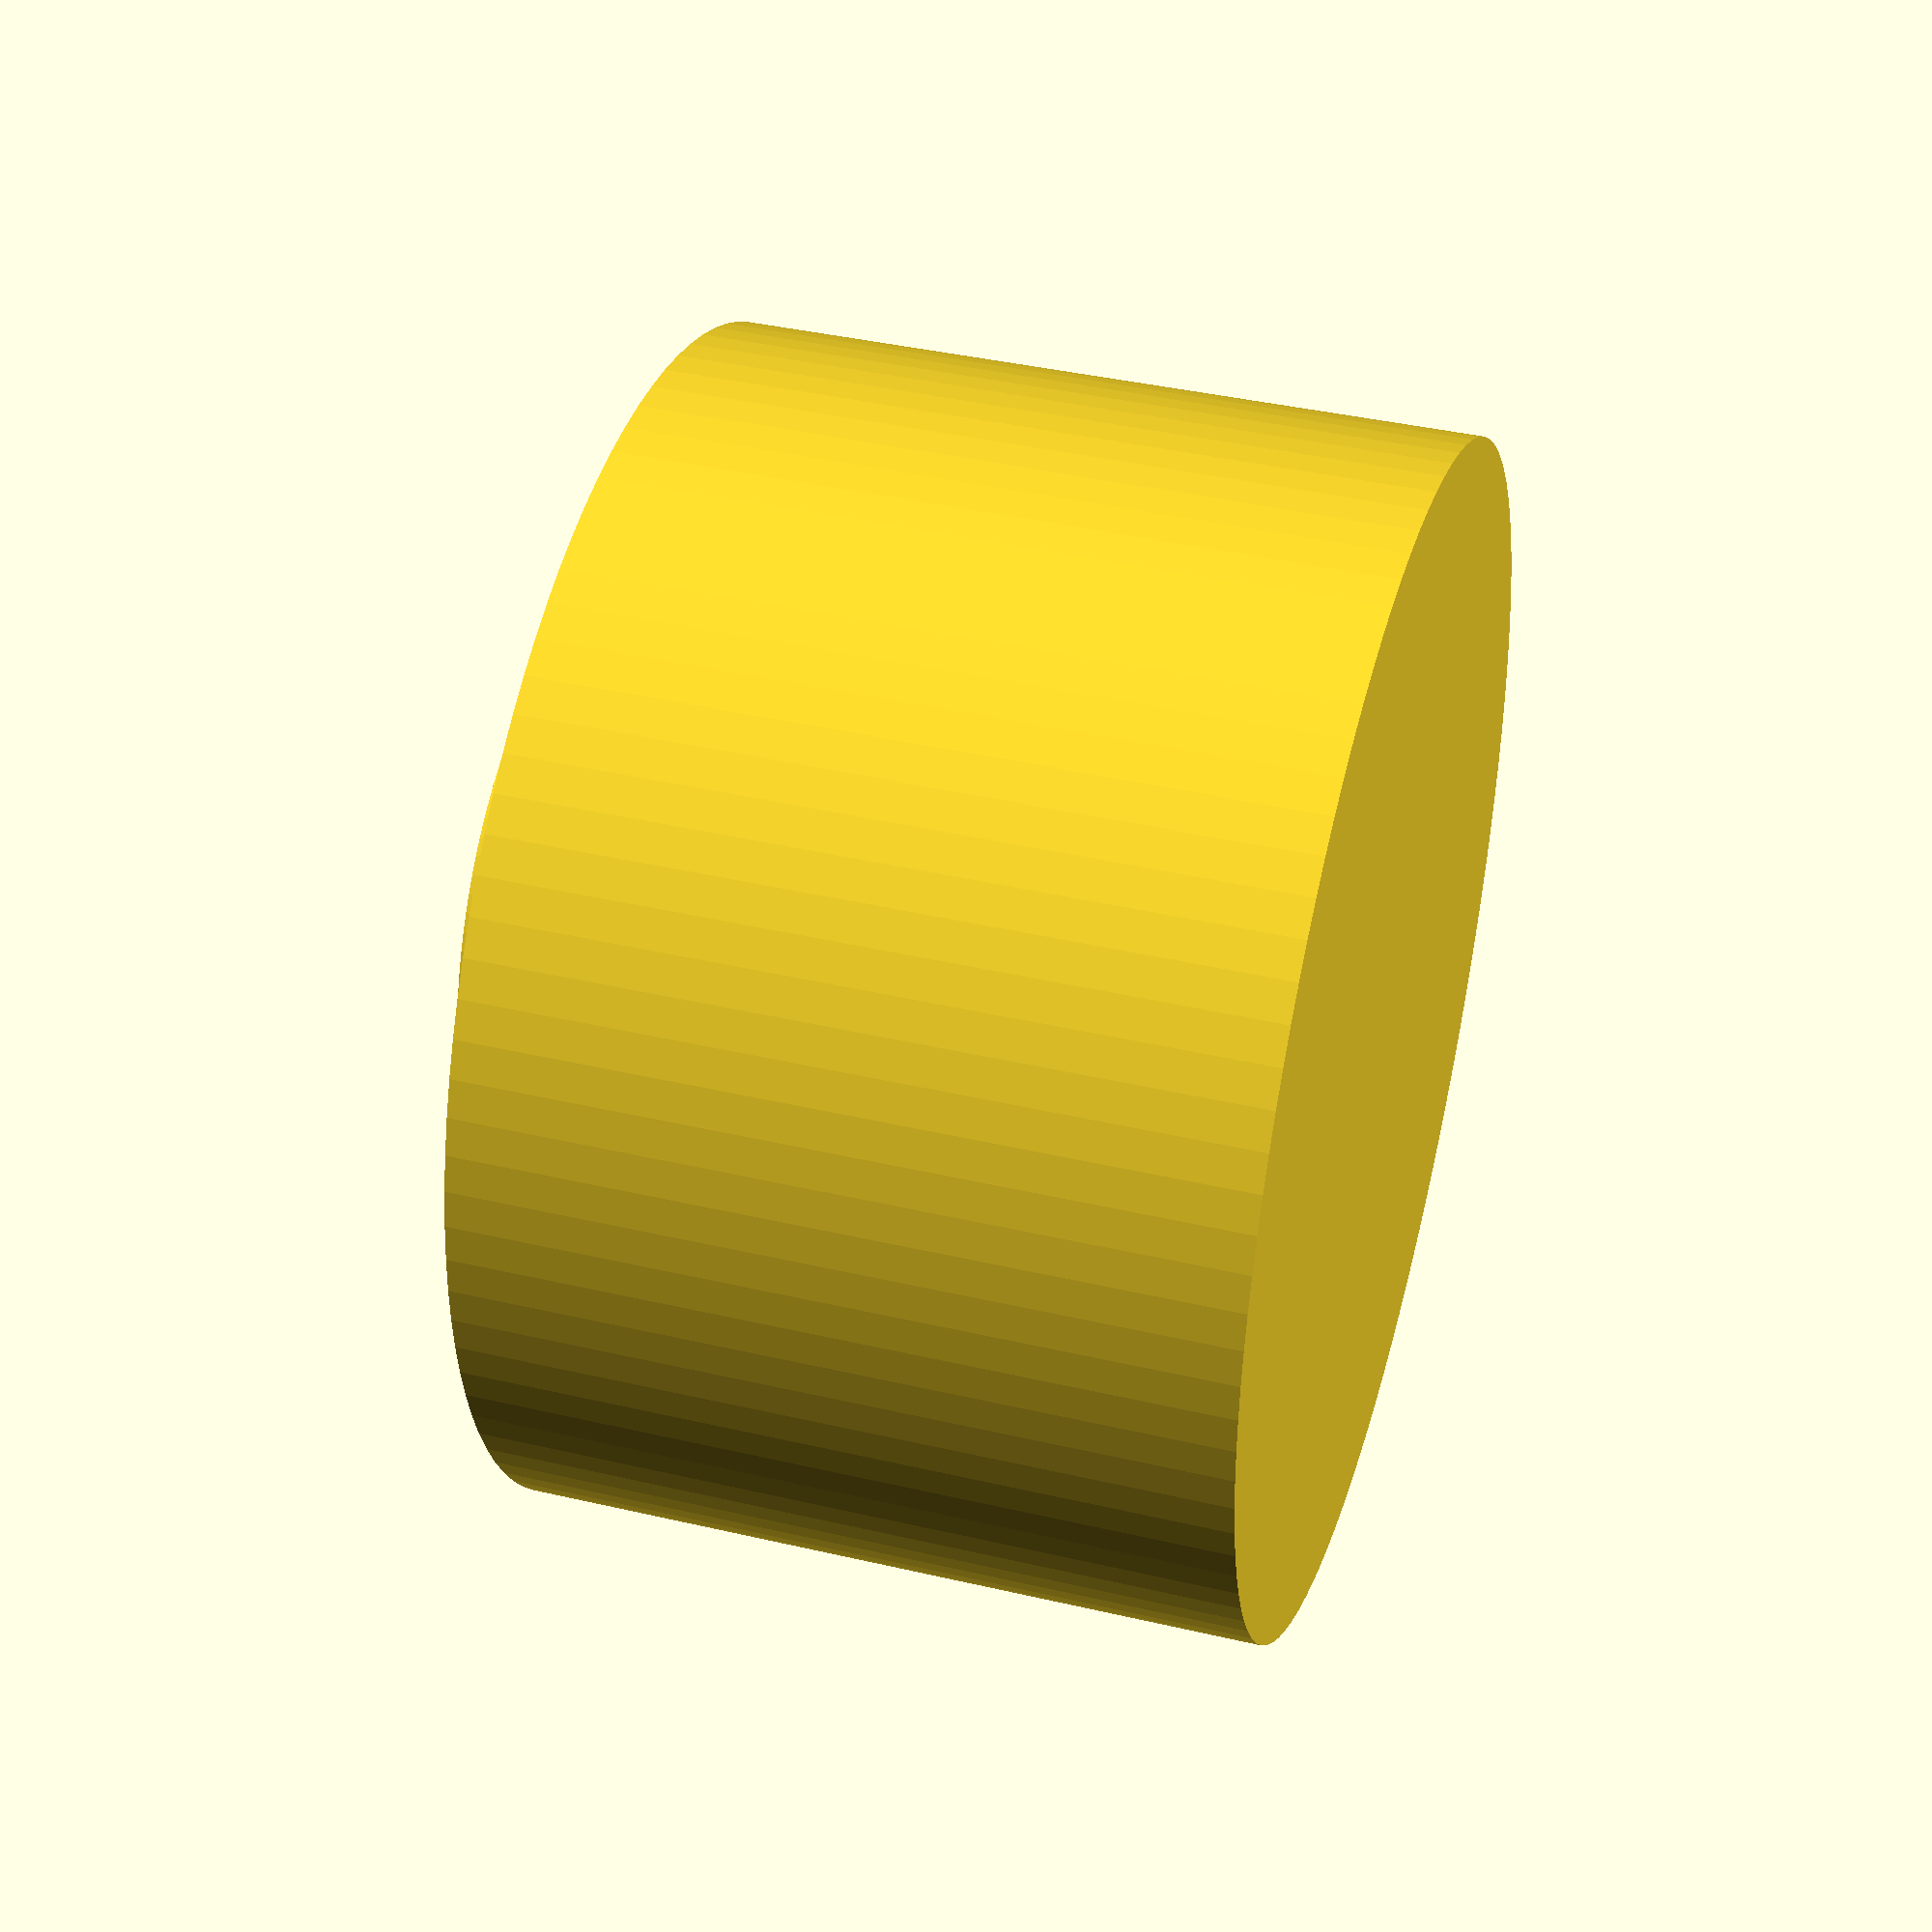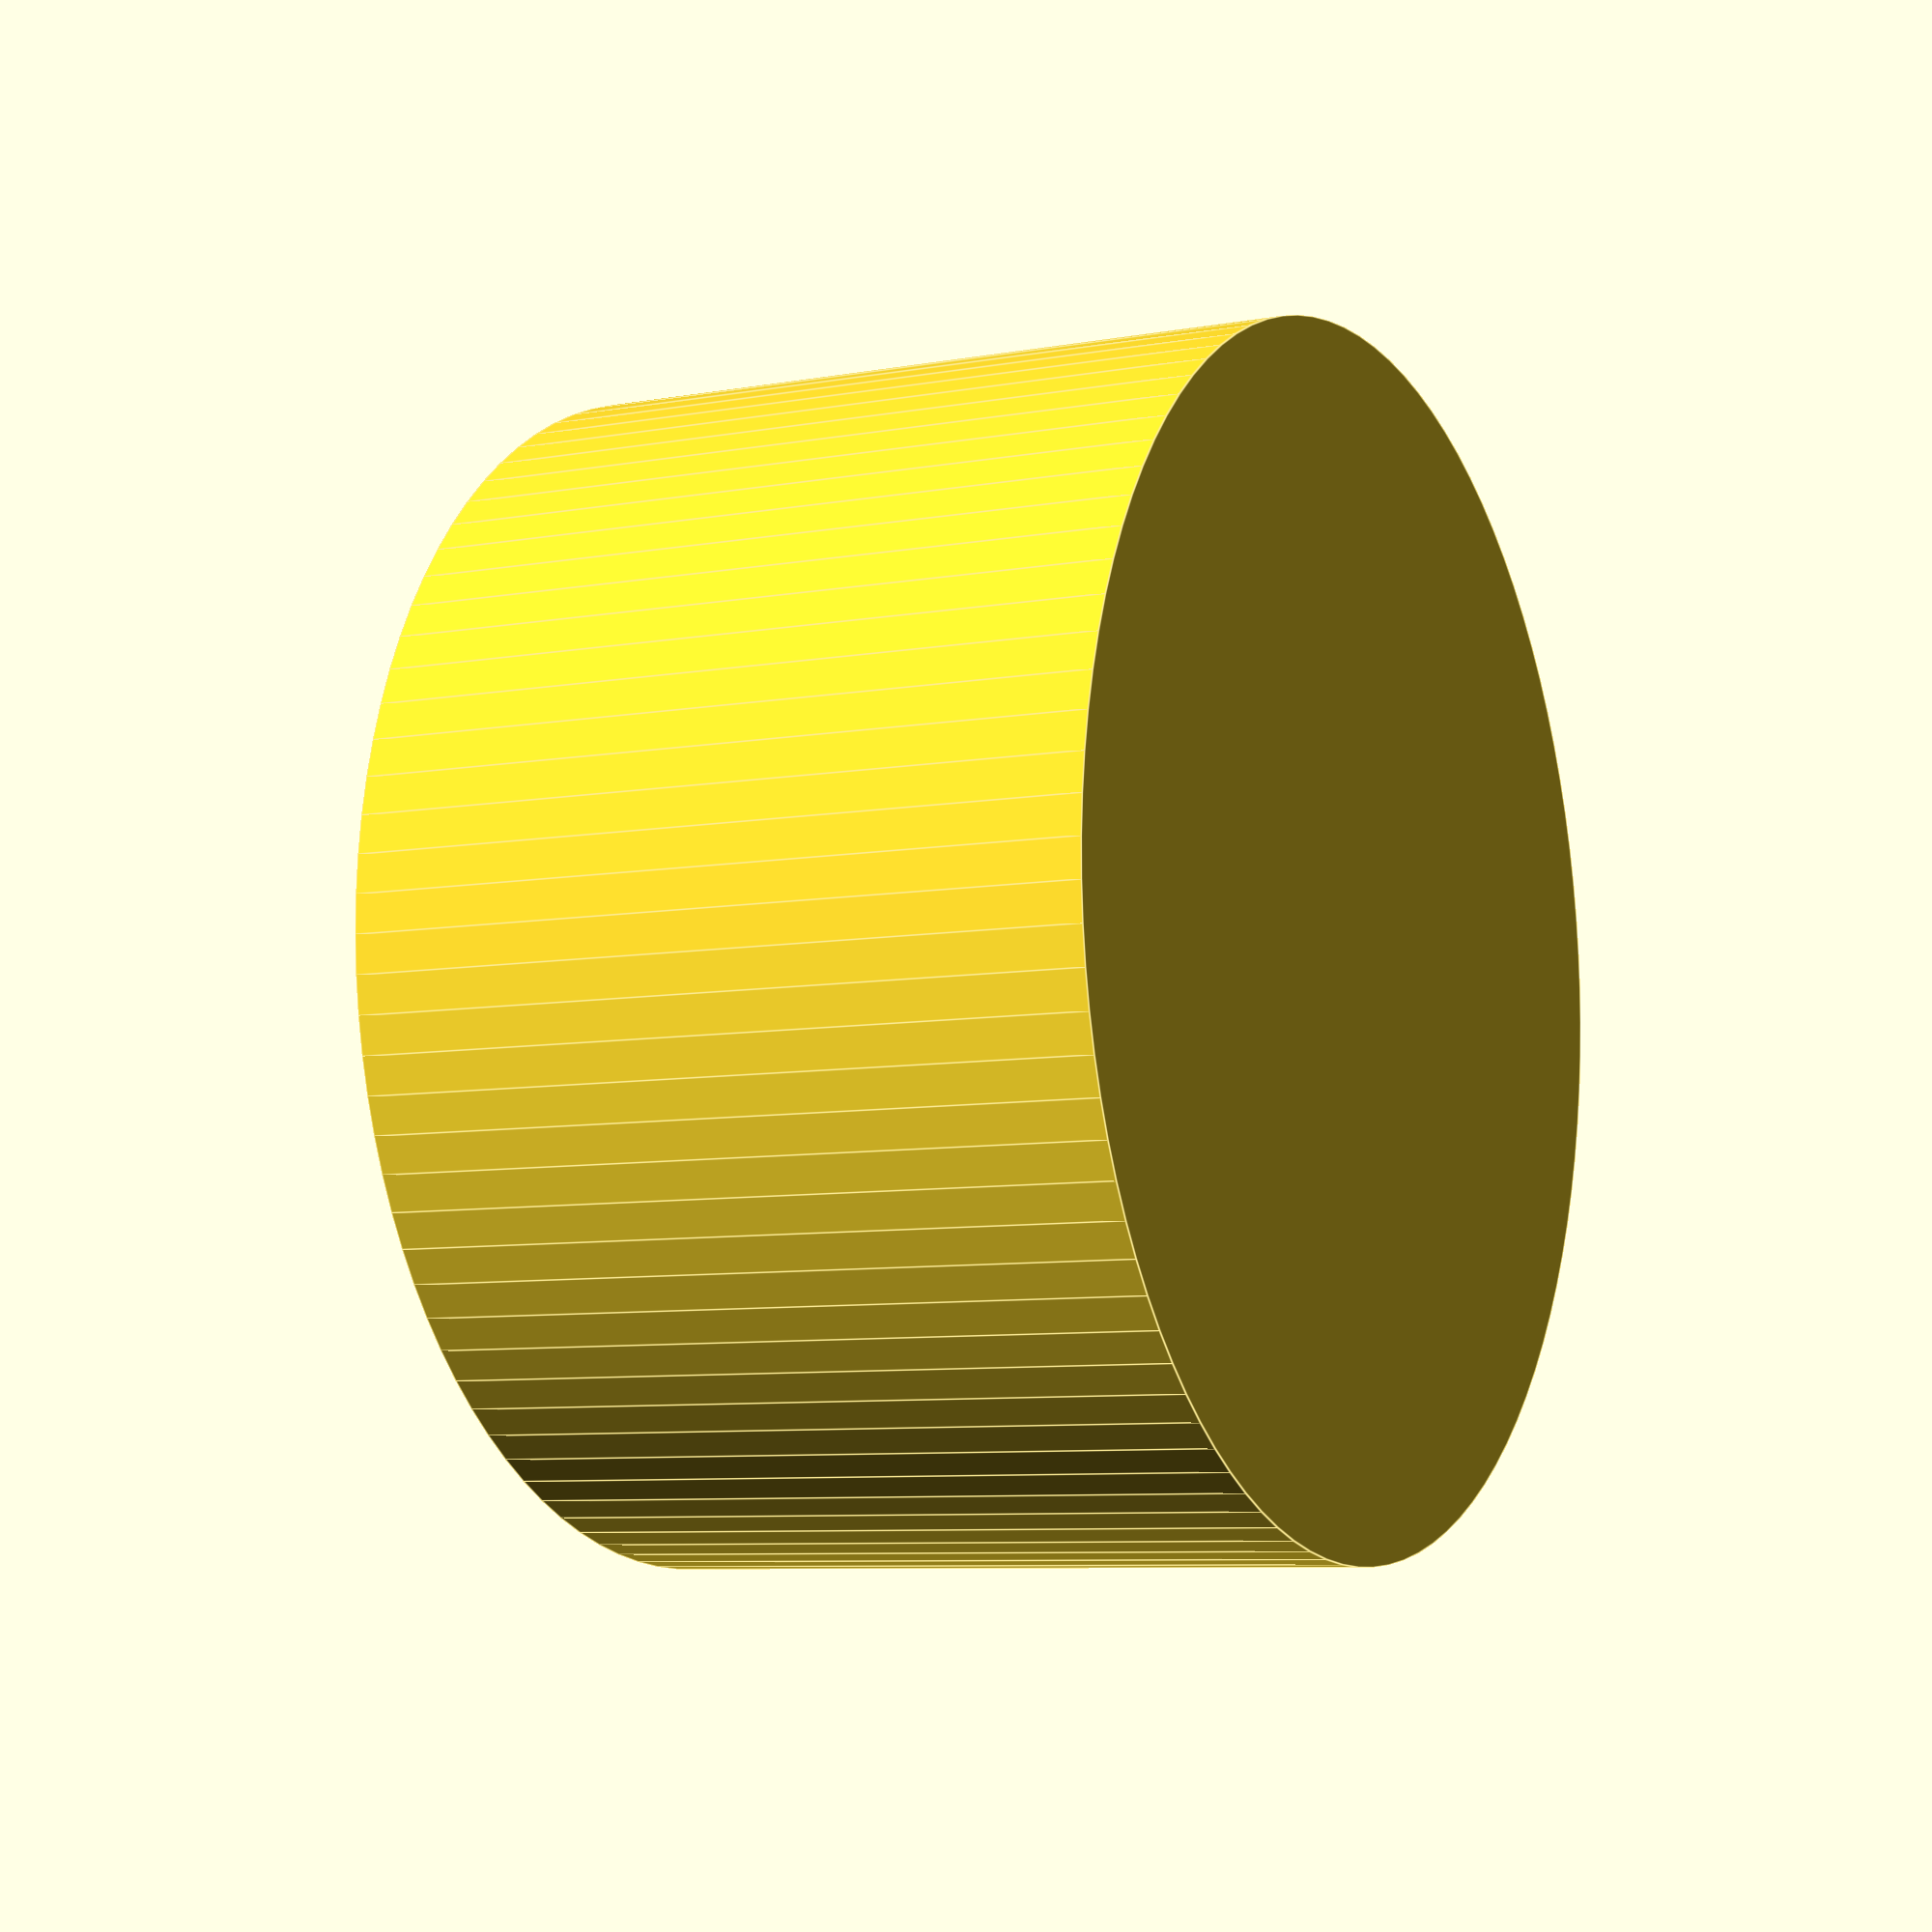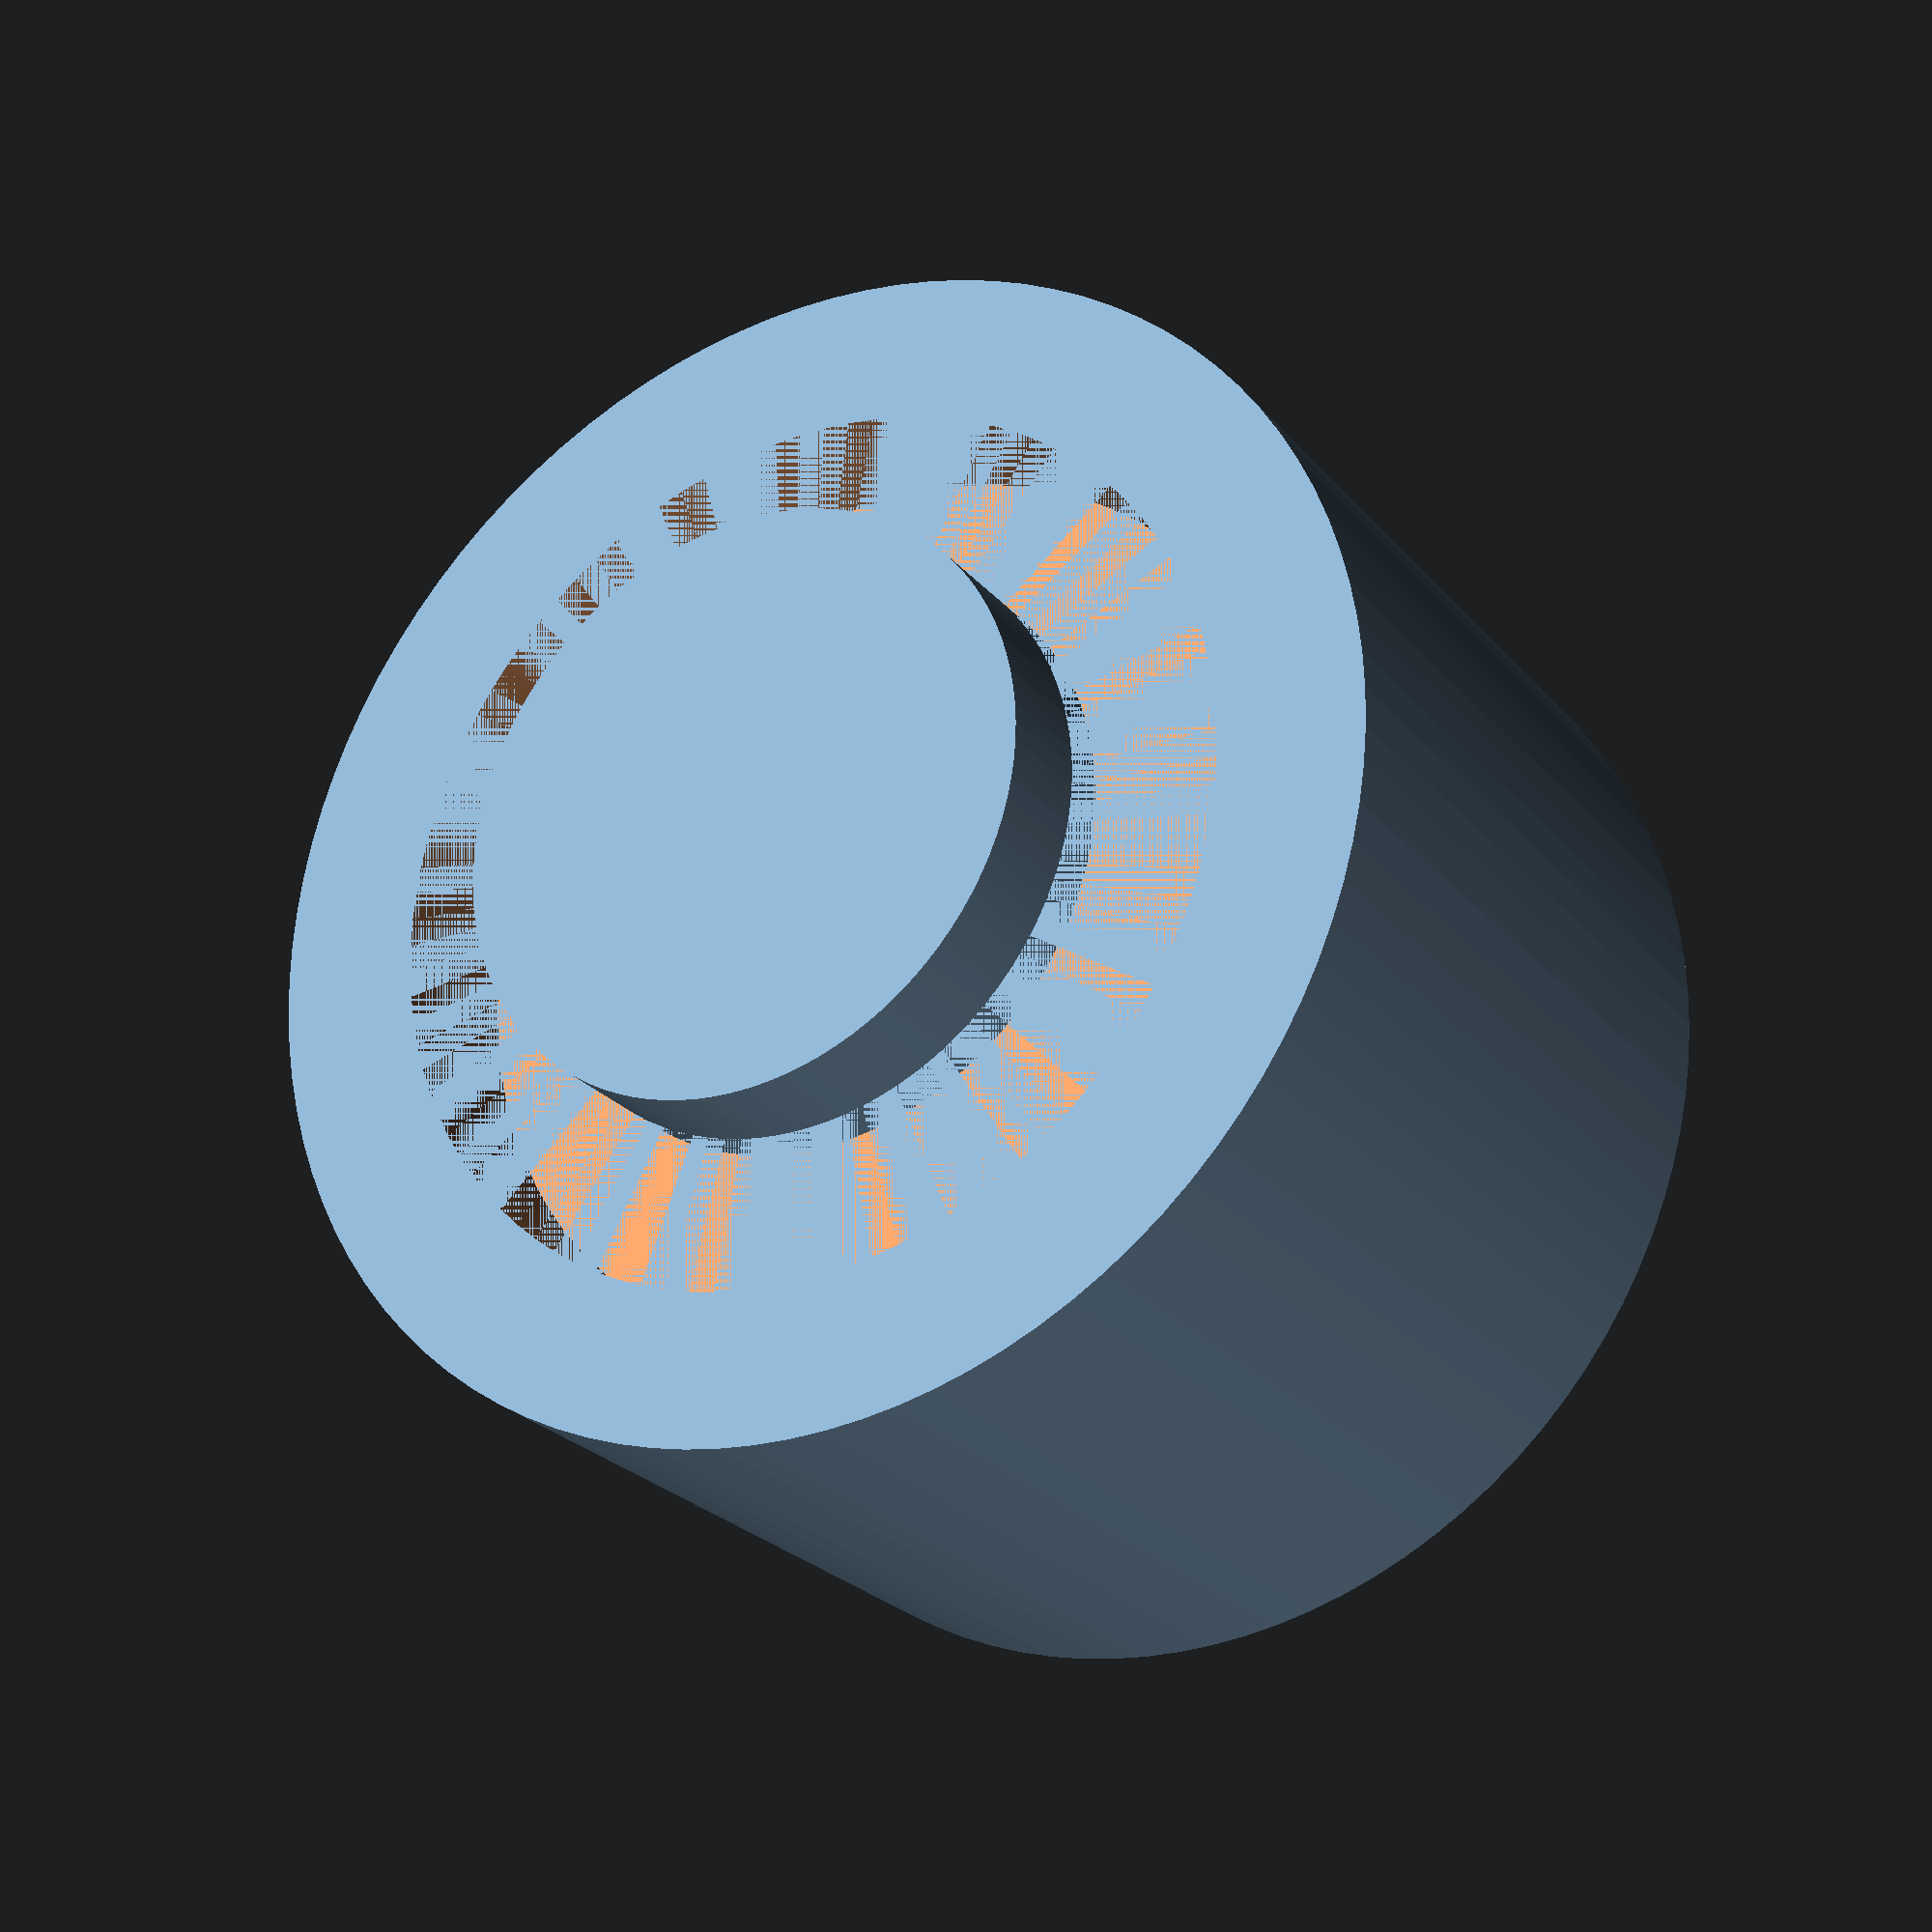
<openscad>

// Parameters for cylindrical body
cylindrical_body_diameter = 40; // Reduced diameter of the cylindrical body
cylindrical_body_height = 25;   // Reduced height of the cylindrical body
recess_diameter = 30;           // Diameter of the recessed hollow at the bottom
recess_depth = 5;               // Depth of the recessed hollow

// Parameters for base cylinder
base_cylinder_diameter = 20;    // Reduced diameter of the base cylinder
base_cylinder_height = 5;       // Reduced height of the base cylinder

// Parameters for smoothing
smooth_edges_radius = 2;        // Radius for edge smoothing

// Main cylindrical body
module cylindrical_body() {
    difference() {
        // Outer cylindrical body with rounded edges
        cylinder(d = cylindrical_body_diameter, h = cylindrical_body_height, center = true, $fn = 100);
        
        // Recessed hollow at the bottom
        translate([0, 0, -cylindrical_body_height / 2])
            cylinder(d = recess_diameter, h = recess_depth, center = false, $fn = 100);
    }
}

// Base cylinder
module base_cylinder() {
    // Base cylinder with rounded edges
    cylinder(d = base_cylinder_diameter, h = base_cylinder_height, center = true, $fn = 100);
}

// Combine components
translate([0, 0, base_cylinder_height / 2 - smooth_edges_radius])
    cylindrical_body();

translate([0, 0, -cylindrical_body_height / 2 - base_cylinder_height / 2 + smooth_edges_radius])
    base_cylinder();


</openscad>
<views>
elev=321.2 azim=68.8 roll=286.4 proj=p view=wireframe
elev=7.4 azim=19.7 roll=297.8 proj=p view=edges
elev=25.0 azim=184.0 roll=210.1 proj=p view=wireframe
</views>
